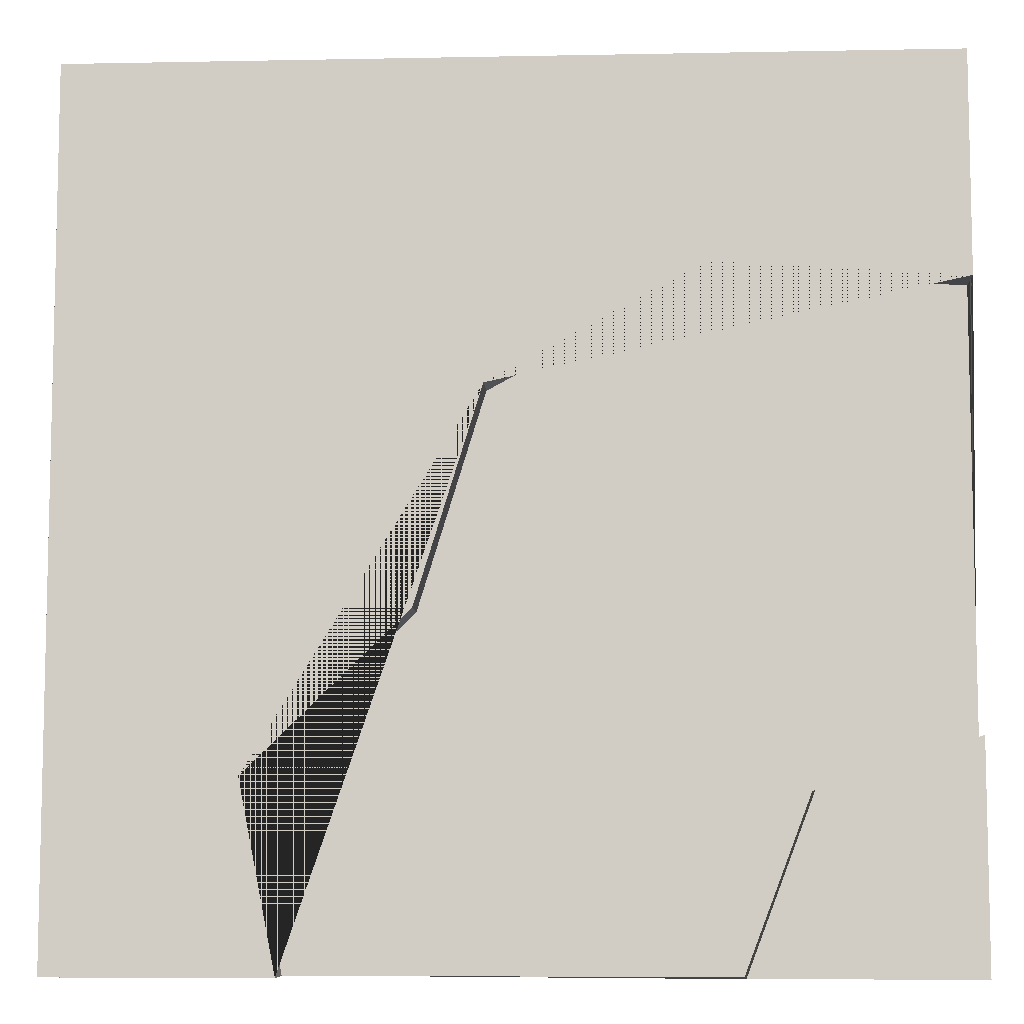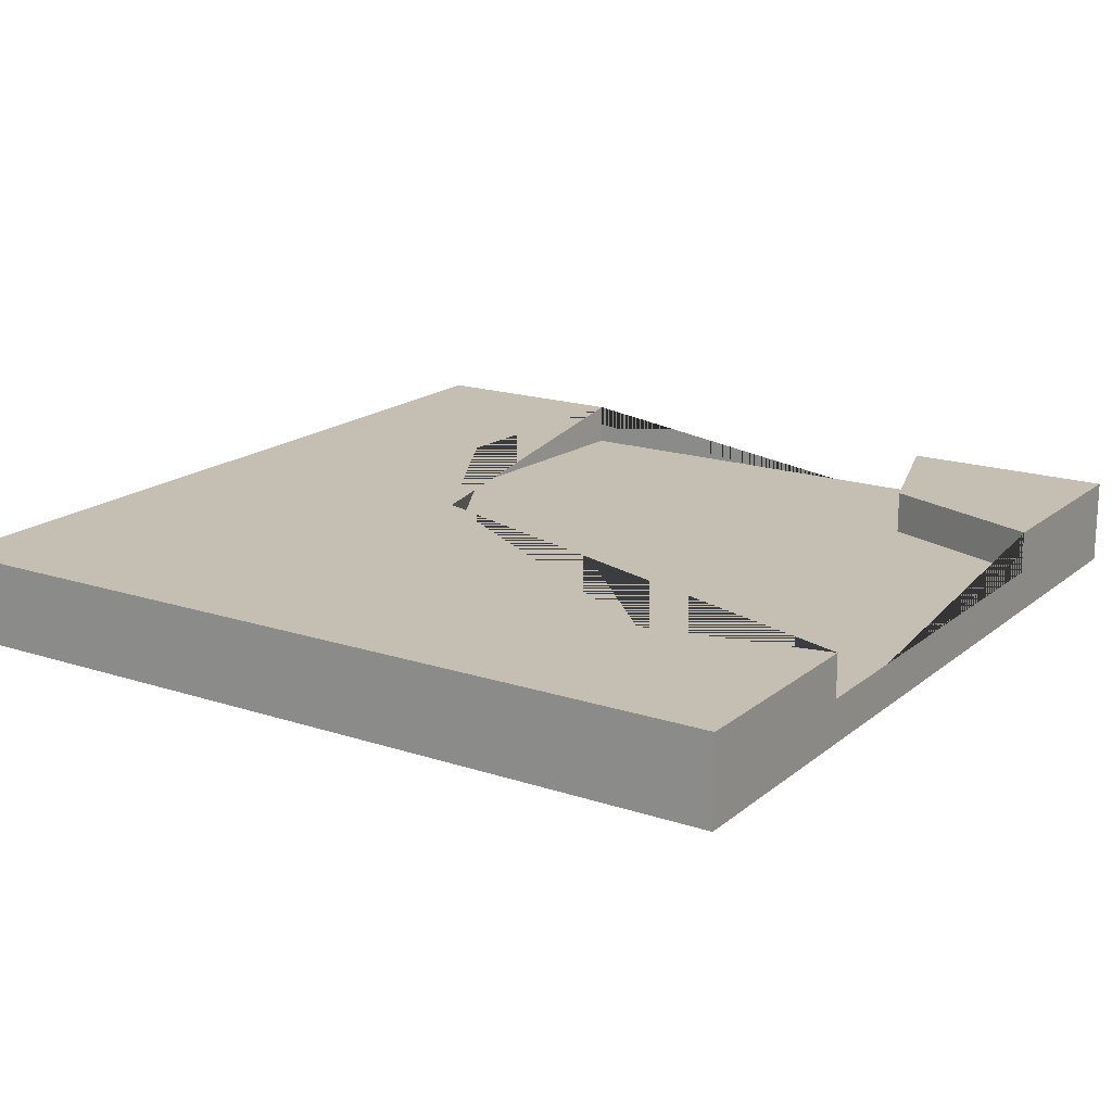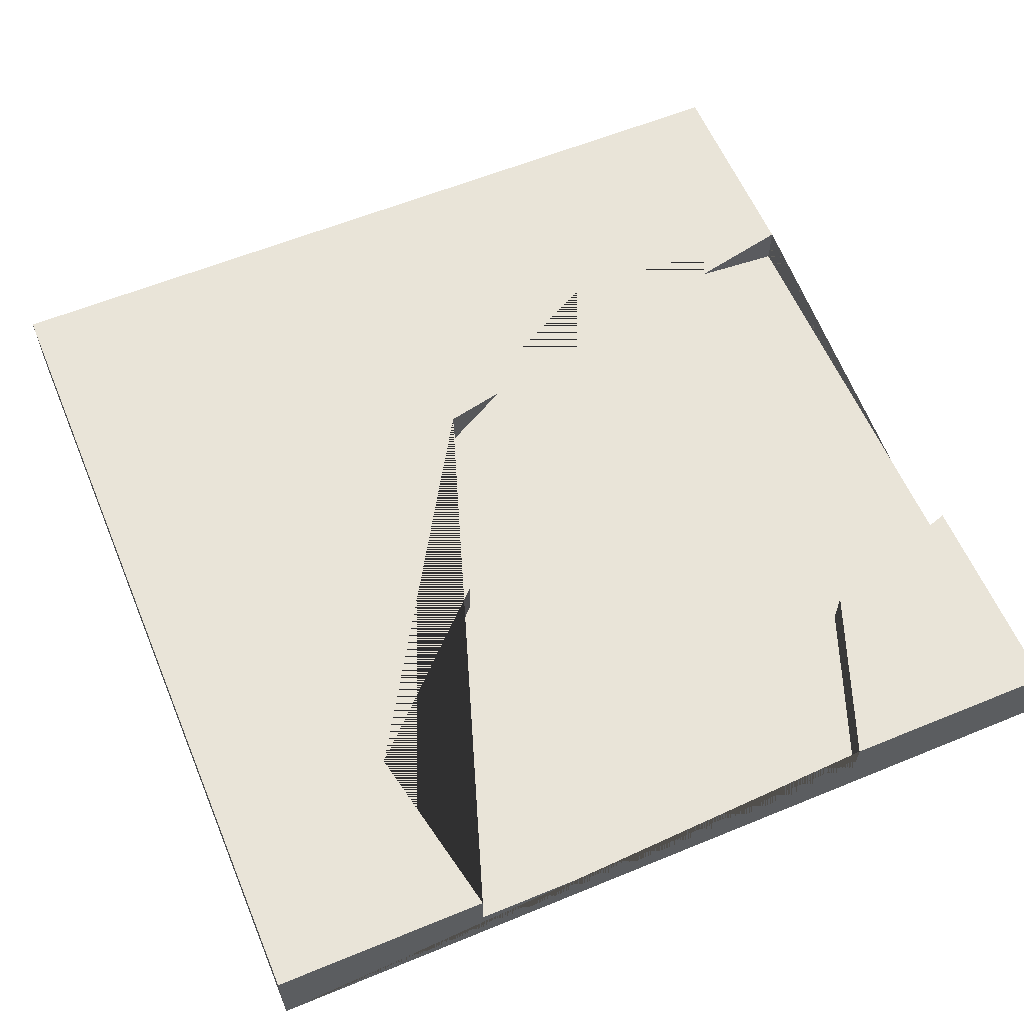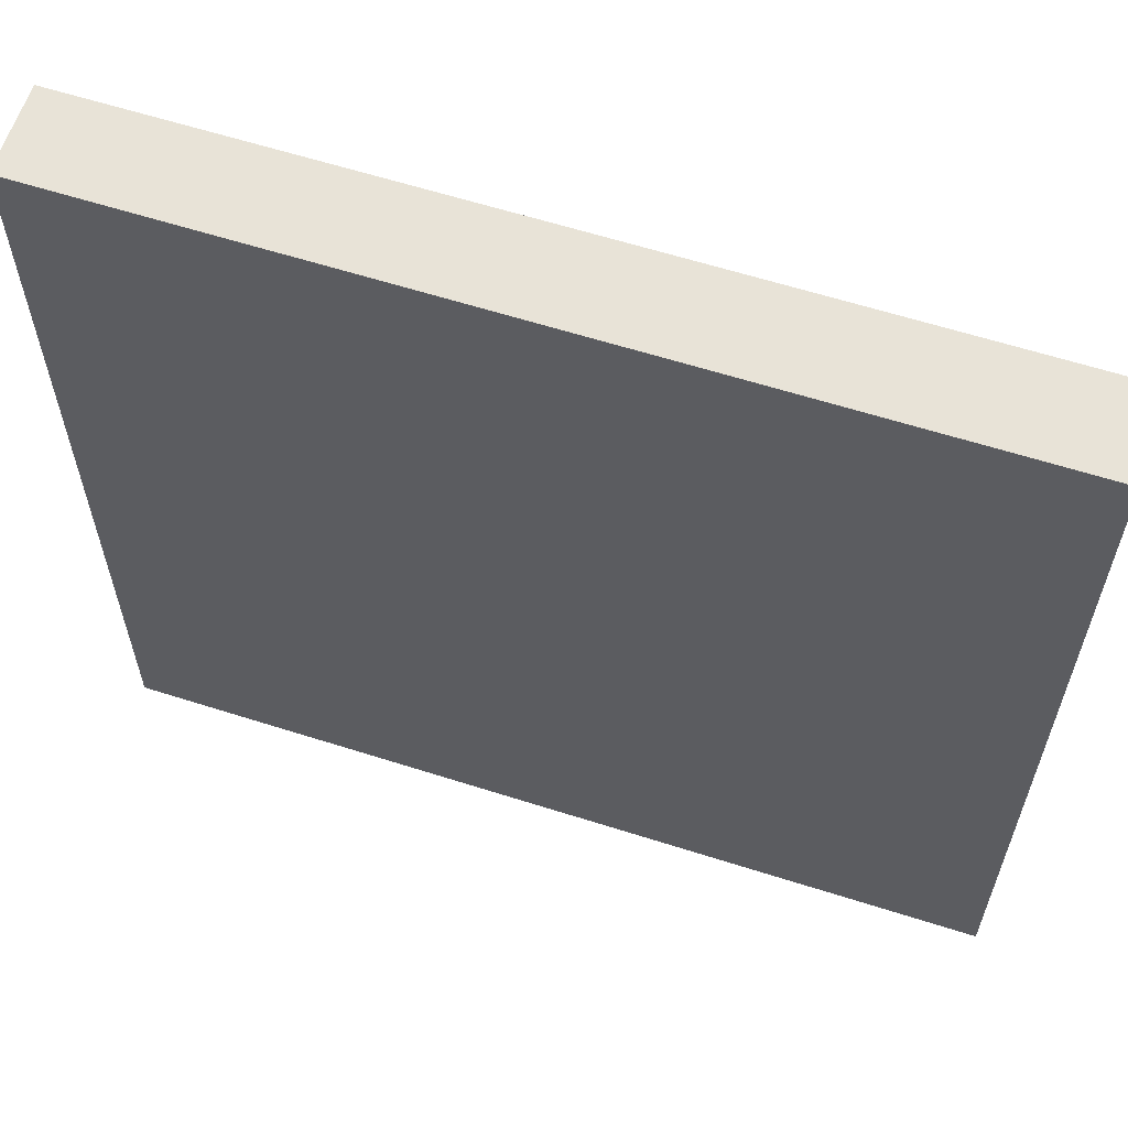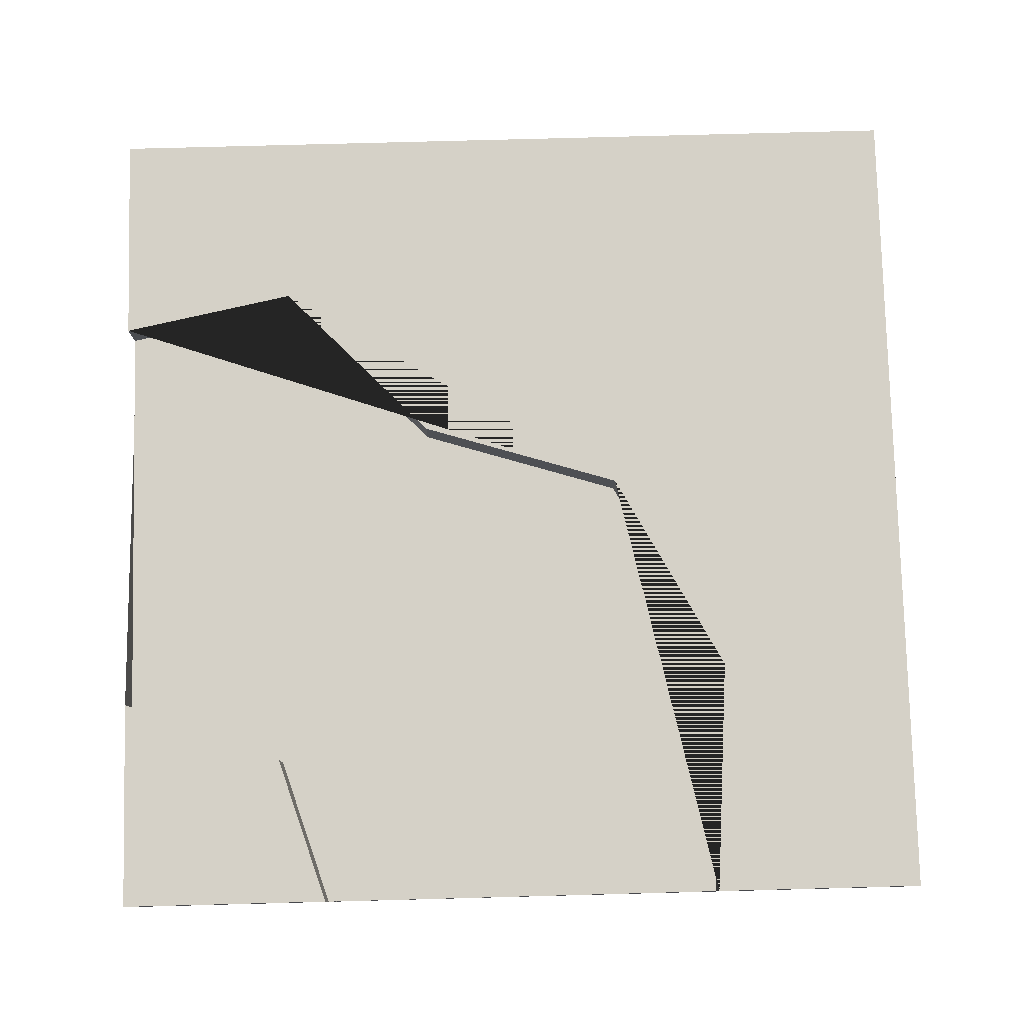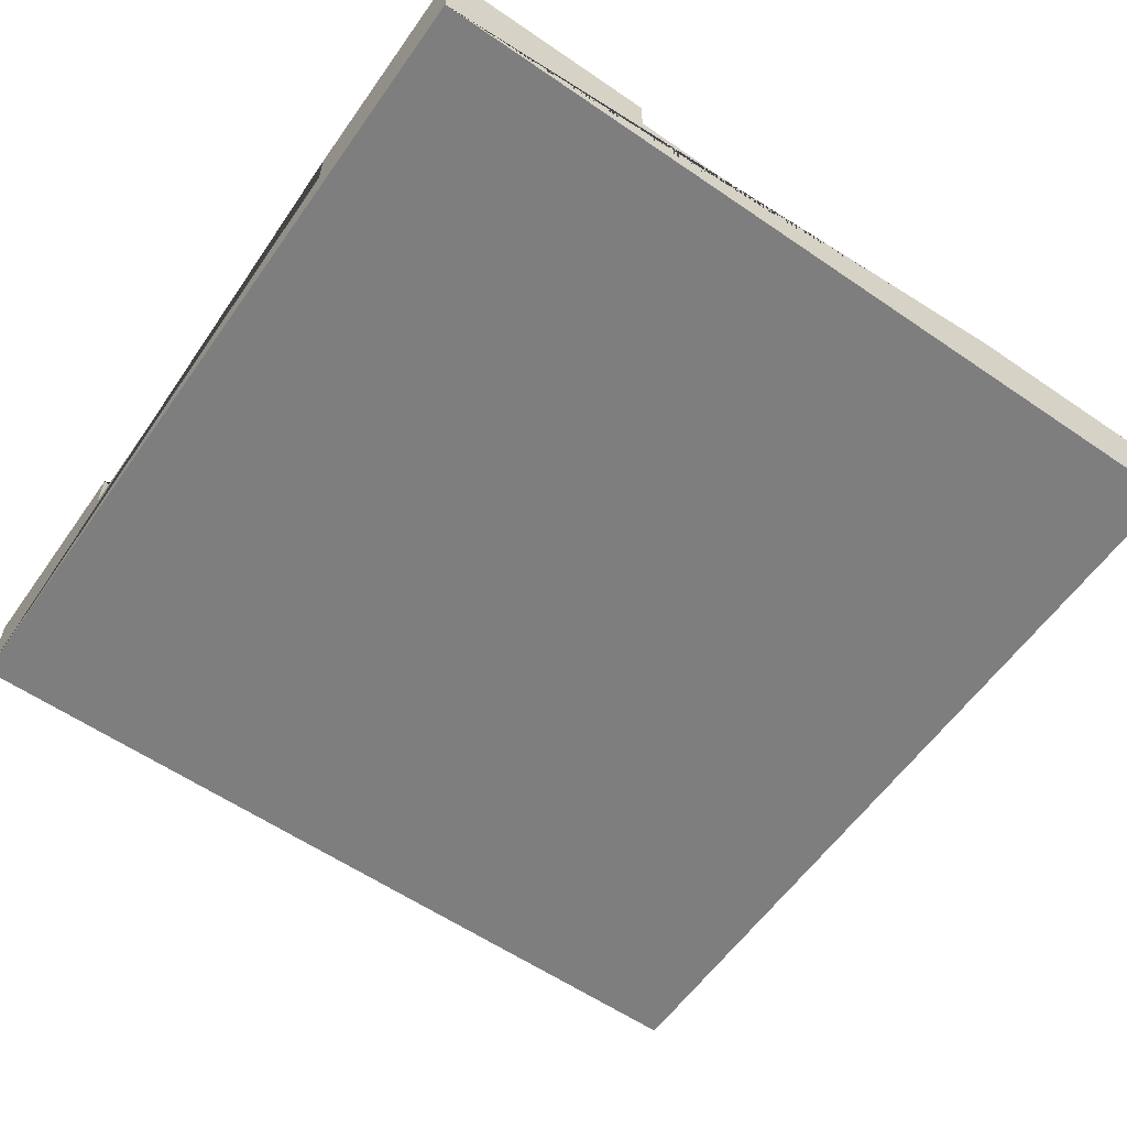
<metadata>
{"format":"obj","ext":"obj","renderer":"f3d","projection":"perspective","resolution":1024,"background":"white","views":[{"elev":-8.0,"azim":-176.9,"up":"+Z"},{"elev":17.6,"azim":123.1,"up":"+Y"},{"elev":59.8,"azim":157.2,"up":"+Y"},{"elev":61.5,"azim":18.0,"up":"+Z"},{"elev":79.2,"azim":-91.5,"up":"+Y"},{"elev":-59.4,"azim":-125.1,"up":"+Y"}]}
</metadata>
<code>
o Mesh1_Plate_River_Corner_Dirt_Model
v 0 0 0
v 3 0 0
v 3 0.3 0
v 0 0.3 0
v 3 0 -3
v 0 0 -3
v 3 0.3 -3
v 0 0.3 -3
v 0.7587 0.3 -3
v 0.7587 0.15 -3
v 2.241 0.15 -3
v 2.241 0.3 -3
v -0 0.3 -0.7587
v -0 0.15 -0.7587
v -0 0.15 -2.241
v -0 0.3 -2.241
v 1.585 0.3 -1.095
v 0.8577 0.3 -0.6993
v 2.368 0.3 -2.366
v 1.813 0.3 -1.828
v 1.585 0.15 -1.095
v 0.8577 0.15 -0.6993
v 1.813 0.15 -1.828
v 2.368 0.15 -2.366
v 0.5349 0.15 -2.413
v 0.5349 0.3 -2.413
f 14 22 21 23 24 11 10 25 15
f 17 18 13 4 3 7 12 19 20
f 8 16 26 9
f 1 2 3 4
f 5 2 1 6
f 2 5 7 3
f 5 6 8 9 10 11 12 7
f 6 1 4 13 14 15 16 8
f 18 17 21 22
f 17 20 23 21
f 20 19 24 23
f 19 12 11 24
f 13 18 22 14
f 9 26 25 10
f 26 16 15 25

</code>
